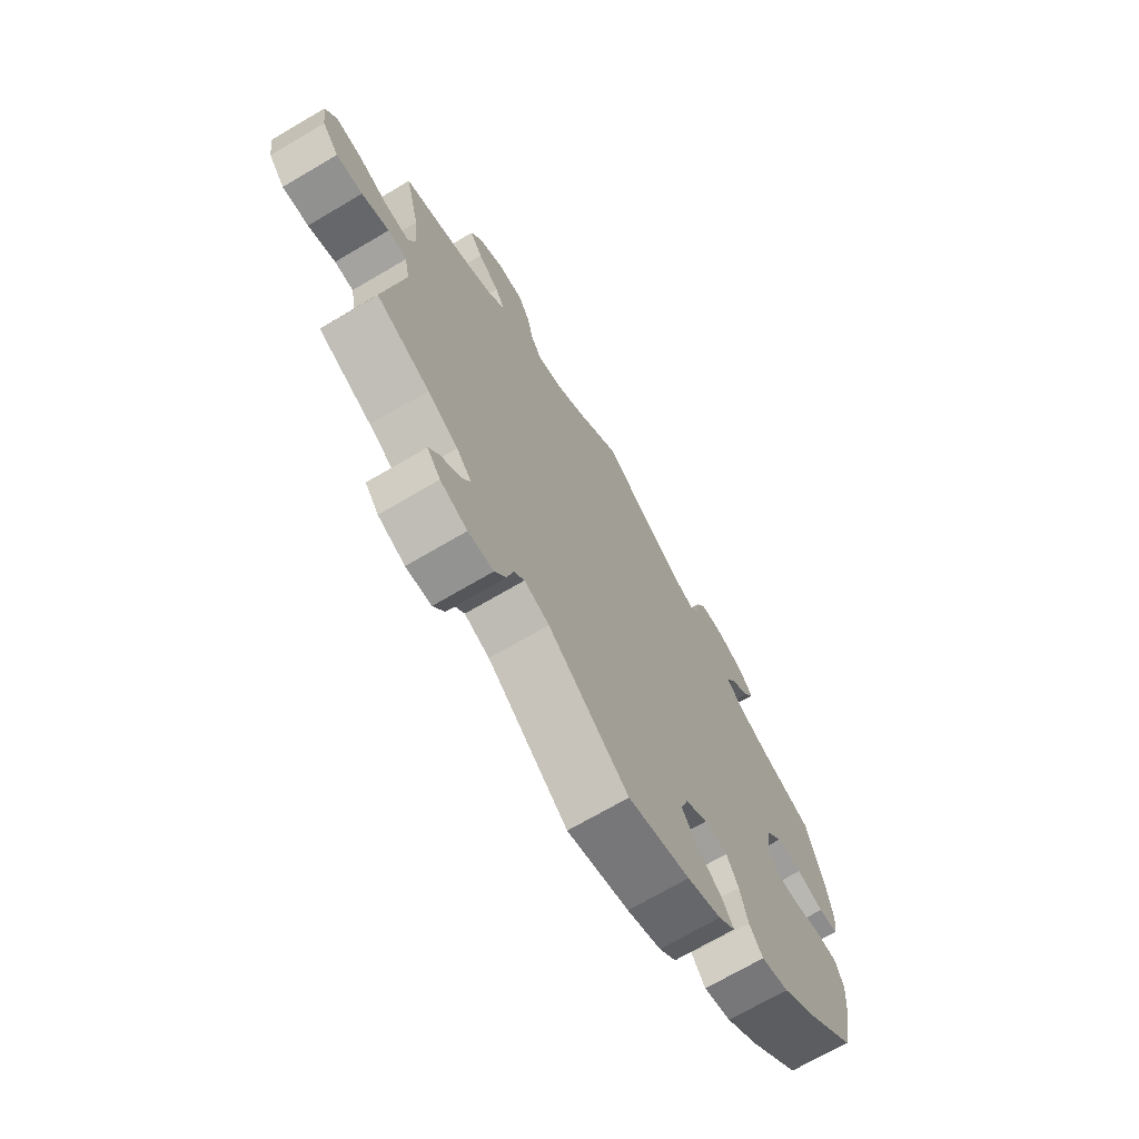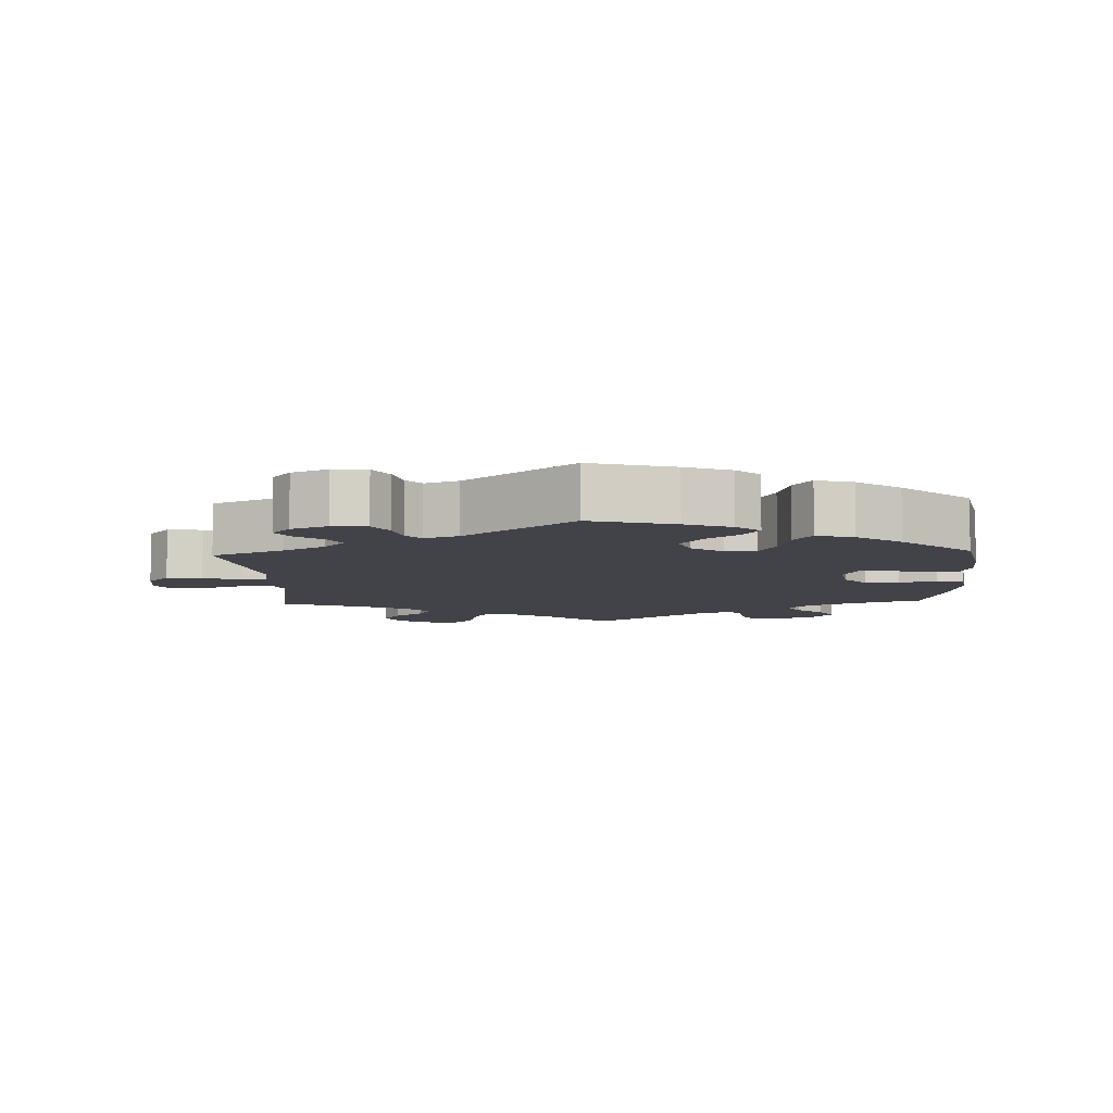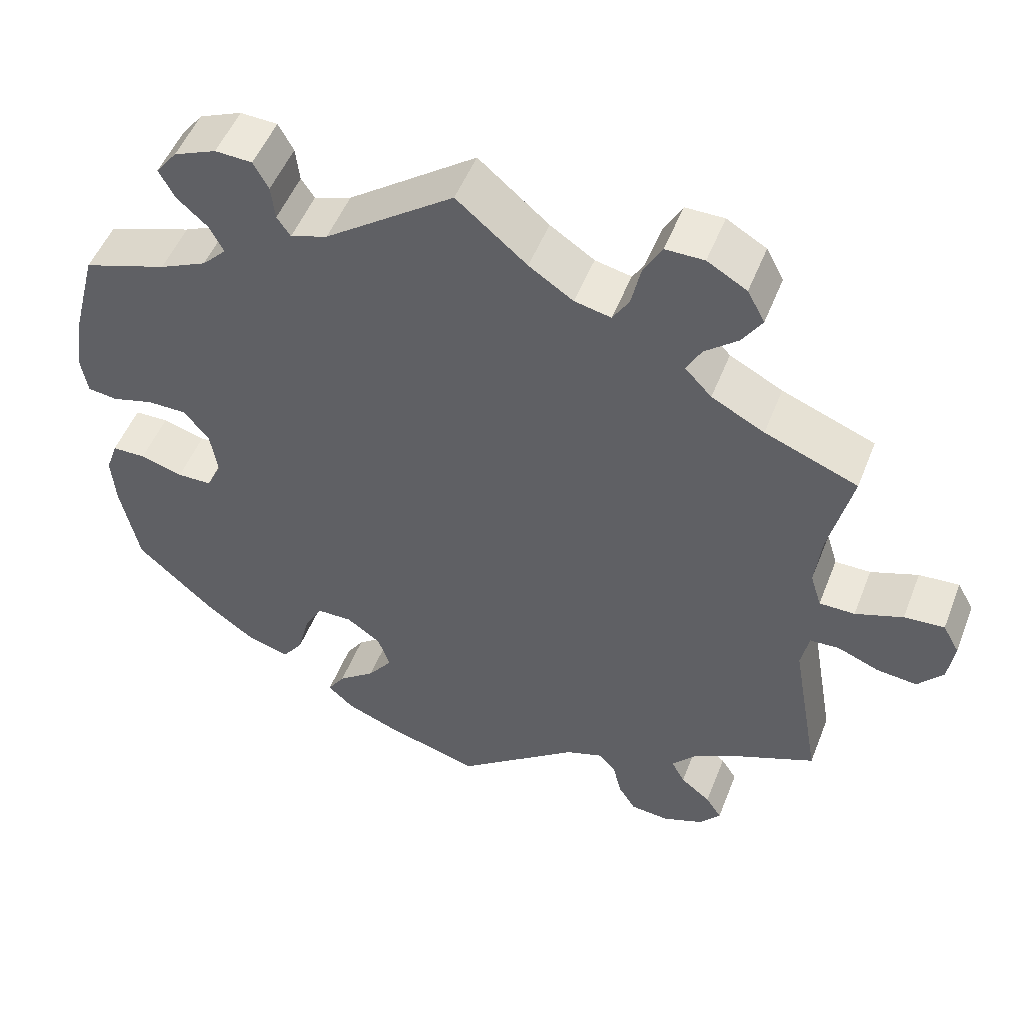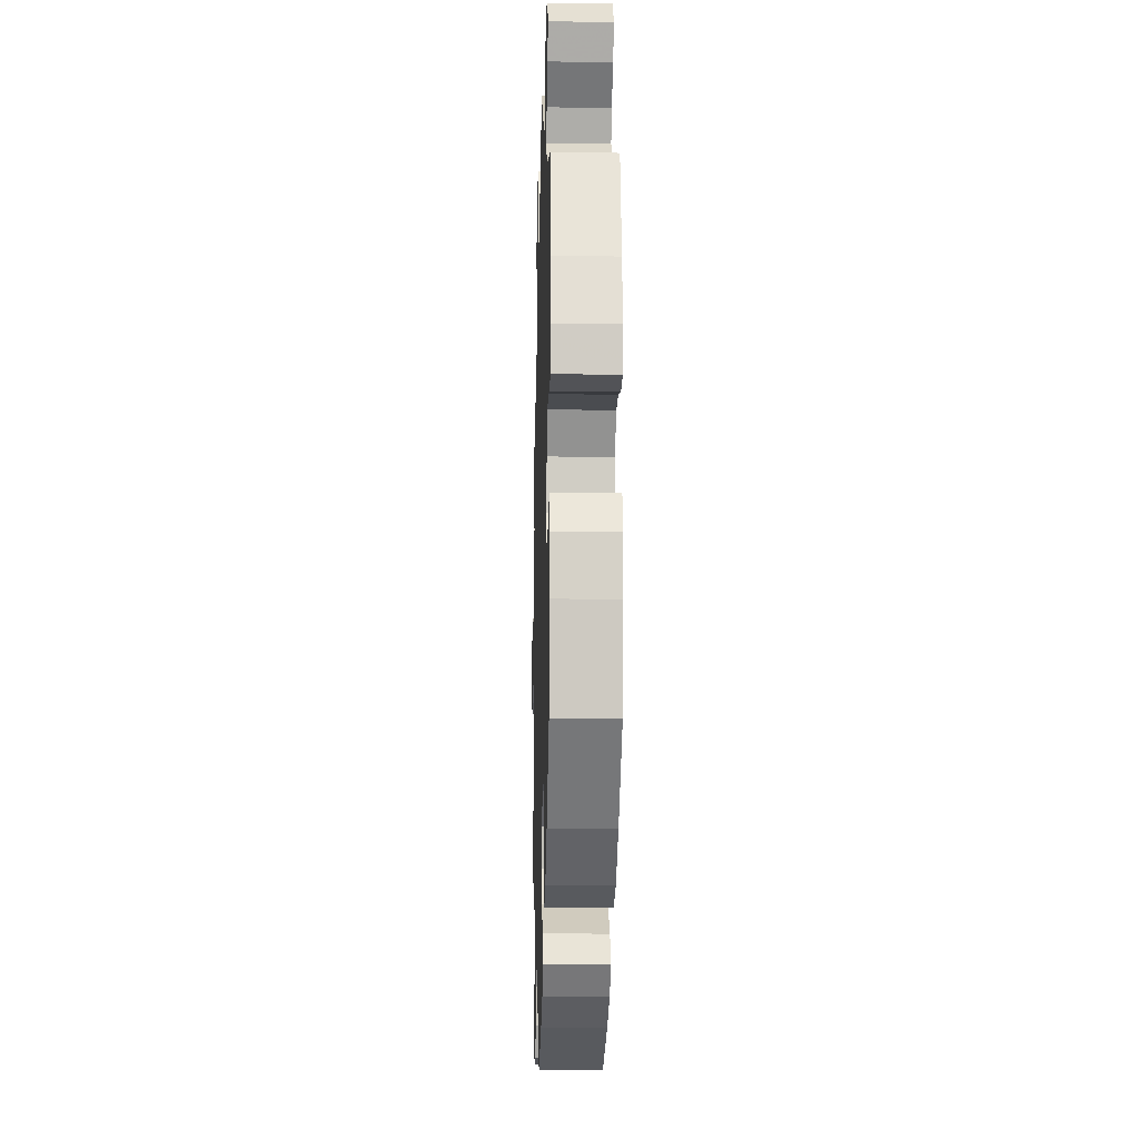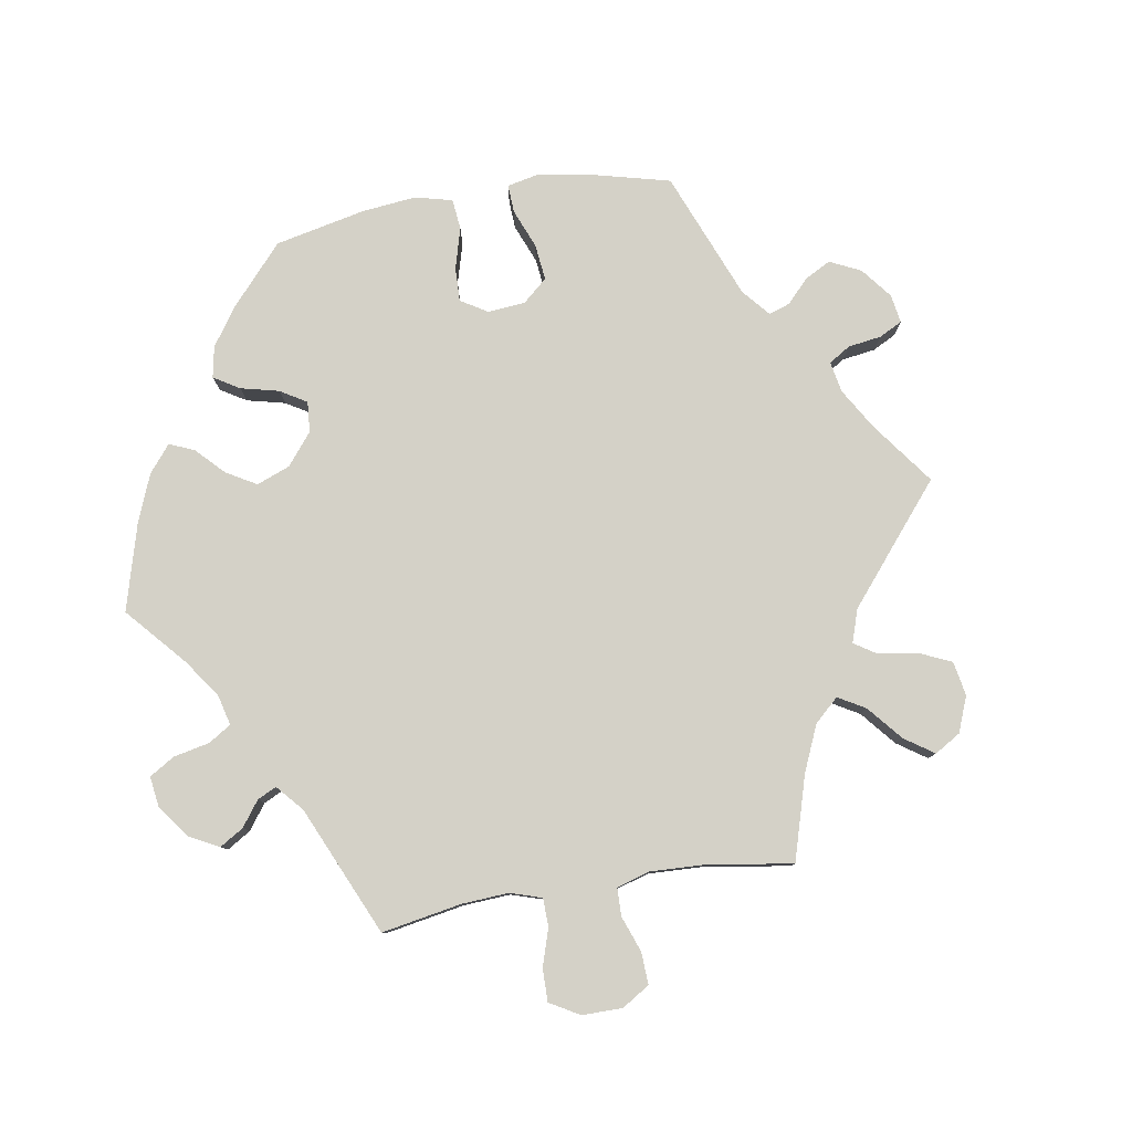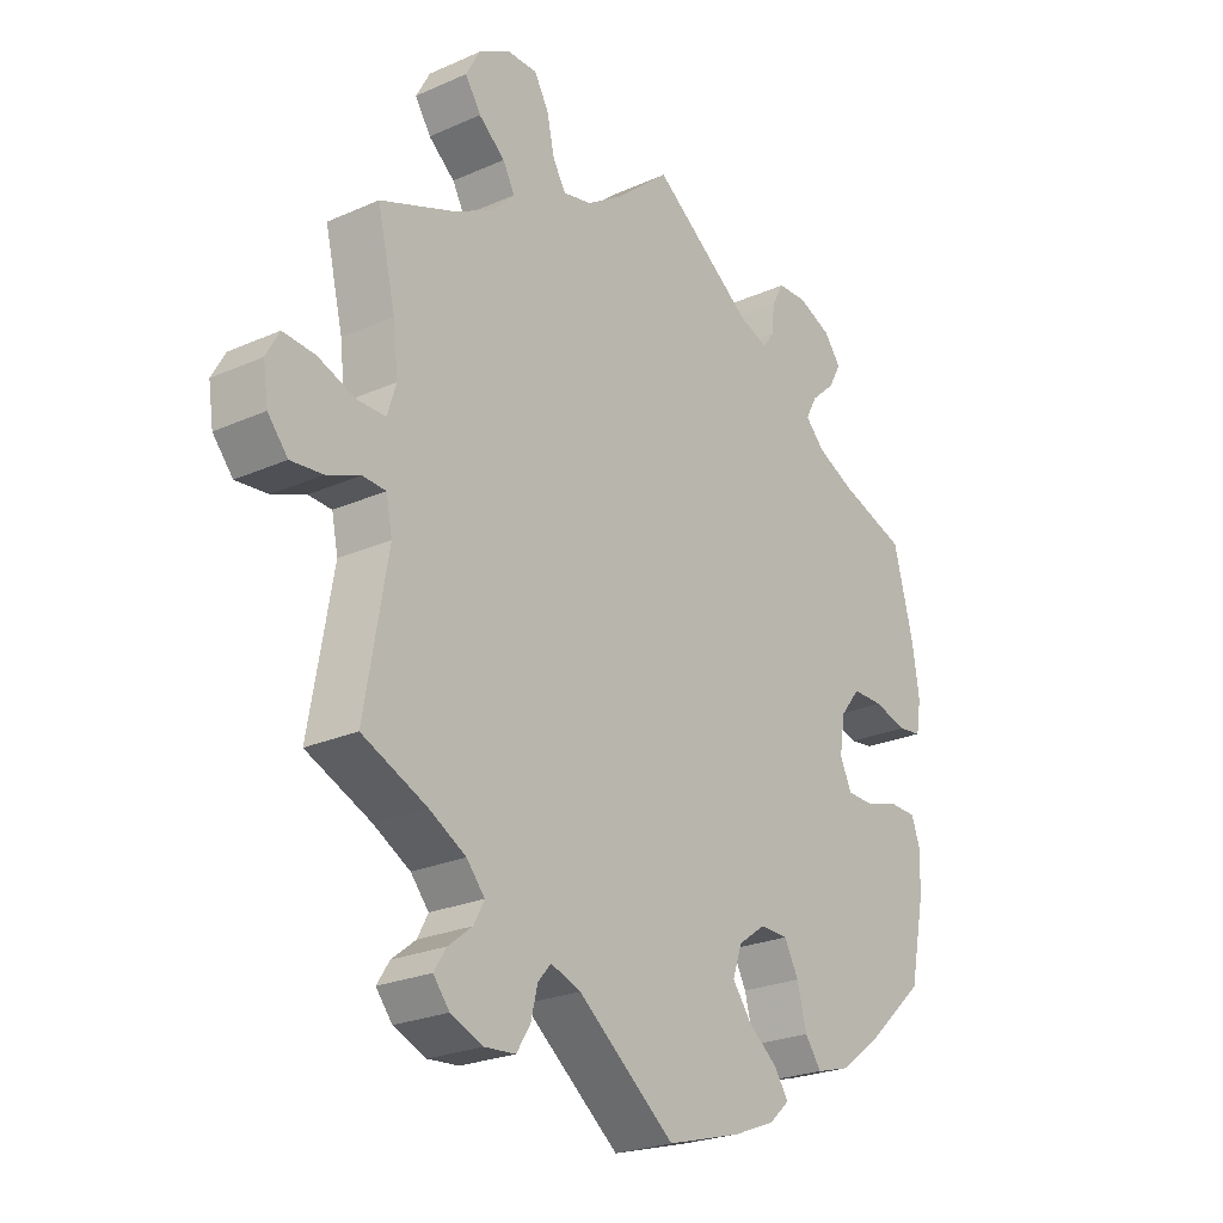
<metadata>
{"format":"obj","ext":"obj","renderer":"f3d","projection":"perspective","resolution":1024,"background":"white","views":[{"elev":-70.5,"azim":120.5,"up":"+Z"},{"elev":-7.6,"azim":-177.4,"up":"+Y"},{"elev":51.0,"azim":21.1,"up":"+Z"},{"elev":-14.8,"azim":-91.6,"up":"+Z"},{"elev":79.8,"azim":20.5,"up":"+Y"},{"elev":-24.2,"azim":126.3,"up":"+Z"}]}
</metadata>
<code>
v -0.523 0.07 -0.178
v -0.528 0.07 -0.113
v -0.513 0.07 -0.07
v -0.47 0.07 -0.069
v -0.416 0.07 -0.085
v -0.372 0.07 -0.084
v -0.353 0.07 -0.044
v -0.362 0.07 0.013
v -0.394 0.07 0.053
v -0.444 0.07 0.053
v -0.497 0.07 0.038
v -0.535 0.07 0.043
v -0.543 0.07 0.092
v -0.532 0.07 0.166
v -0.5 0.07 0.289
v -0.393 0.07 0.325
v -0.333 0.07 0.353
v -0.302 0.07 0.385
v -0.32 0.07 0.419
v -0.359 0.07 0.454
v -0.379 0.07 0.491
v -0.352 0.07 0.526
v -0.298 0.07 0.549
v -0.251 0.07 0.547
v -0.232 0.07 0.512
v -0.227 0.07 0.468
v -0.21 0.07 0.443
v -0.163 0.07 0.459
v 0 0.07 0.578
v 0.089 0.07 0.503
v 0.145 0.07 0.466
v 0.191 0.07 0.456
v 0.212 0.07 0.49
v 0.224 0.07 0.545
v 0.247 0.07 0.586
v 0.296 0.07 0.586
v 0.346 0.07 0.557
v 0.368 0.07 0.516
v 0.343 0.07 0.477
v 0.301 0.07 0.442
v 0.282 0.07 0.407
v 0.316 0.07 0.371
v 0.383 0.07 0.336
v 0.501 0.07 0.29
v 0.472 0.07 0.168
v 0.464 0.07 0.097
v 0.478 0.07 0.052
v 0.523 0.07 0.052
v 0.583 0.07 0.074
v 0.634 0.07 0.078
v 0.655 0.07 0.04
v 0.647 0.07 -0.014
v 0.615 0.07 -0.052
v 0.564 0.07 -0.047
v 0.511 0.07 -0.026
v 0.474 0.07 -0.028
v 0.464 0.07 -0.077
v 0.501 0.07 -0.289
v 0.398 0.07 -0.334
v 0.339 0.07 -0.367
v 0.31 0.07 -0.401
v 0.327 0.07 -0.433
v 0.365 0.07 -0.463
v 0.385 0.07 -0.494
v 0.359 0.07 -0.526
v 0.307 0.07 -0.547
v 0.258 0.07 -0.543
v 0.236 0.07 -0.508
v 0.225 0.07 -0.463
v 0.204 0.07 -0.439
v 0.156 0.07 -0.456
v 0.001 0.07 -0.578
v -0.119 0.07 -0.544
v -0.185 0.07 -0.518
v -0.218 0.07 -0.488
v -0.196 0.07 -0.454
v -0.149 0.07 -0.417
v -0.118 0.07 -0.375
v -0.133 0.07 -0.331
v -0.177 0.07 -0.3
v -0.222 0.07 -0.301
v -0.245 0.07 -0.344
v -0.26 0.07 -0.403
v -0.286 0.07 -0.439
v -0.339 0.07 -0.424
v -0.402 0.07 -0.378
v -0.5 0.07 -0.289
v -0.523 0 -0.178
v -0.528 0 -0.113
v -0.513 0 -0.07
v -0.47 0 -0.069
v -0.416 0 -0.085
v -0.372 0 -0.084
v -0.353 0 -0.044
v -0.362 0 0.013
v -0.394 0 0.053
v -0.444 0 0.053
v -0.497 0 0.038
v -0.535 0 0.043
v -0.543 0 0.092
v -0.532 0 0.166
v -0.5 0 0.289
v -0.393 0 0.325
v -0.333 0 0.353
v -0.302 0 0.385
v -0.32 0 0.419
v -0.359 0 0.454
v -0.379 0 0.491
v -0.352 0 0.526
v -0.298 0 0.549
v -0.251 0 0.547
v -0.232 0 0.512
v -0.227 0 0.468
v -0.21 0 0.443
v -0.163 0 0.459
v 0 0 0.578
v 0.089 0 0.503
v 0.145 0 0.466
v 0.191 0 0.456
v 0.212 0 0.49
v 0.224 0 0.545
v 0.247 0 0.586
v 0.296 0 0.586
v 0.346 0 0.557
v 0.368 0 0.516
v 0.343 0 0.477
v 0.301 0 0.442
v 0.282 0 0.407
v 0.316 0 0.371
v 0.383 0 0.336
v 0.501 0 0.29
v 0.472 0 0.168
v 0.464 0 0.097
v 0.478 0 0.052
v 0.523 0 0.052
v 0.583 0 0.074
v 0.634 0 0.078
v 0.655 0 0.04
v 0.647 0 -0.014
v 0.615 0 -0.052
v 0.564 0 -0.047
v 0.511 0 -0.026
v 0.474 0 -0.028
v 0.464 0 -0.077
v 0.501 0 -0.289
v 0.398 0 -0.334
v 0.339 0 -0.367
v 0.31 0 -0.401
v 0.327 0 -0.433
v 0.365 0 -0.463
v 0.385 0 -0.494
v 0.359 0 -0.526
v 0.307 0 -0.547
v 0.258 0 -0.543
v 0.236 0 -0.508
v 0.225 0 -0.463
v 0.204 0 -0.439
v 0.156 0 -0.456
v 0.001 0 -0.578
v -0.119 0 -0.544
v -0.185 0 -0.518
v -0.218 0 -0.488
v -0.196 0 -0.454
v -0.149 0 -0.417
v -0.118 0 -0.375
v -0.133 0 -0.331
v -0.177 0 -0.3
v -0.222 0 -0.301
v -0.245 0 -0.344
v -0.26 0 -0.403
v -0.286 0 -0.439
v -0.339 0 -0.424
v -0.402 0 -0.378
v -0.5 0 -0.289
f 82 83 84 85
f 81 82 85 86
f 74 75 76 77
f 74 77 78
f 71 72 73 74
f 70 71 74 78
f 66 67 68 69
f 66 69 70
f 65 66 70
f 62 63 64 65
f 61 62 65 70
f 60 61 70 78
f 57 58 59
f 56 57 59 60
f 52 53 54 55
f 52 55 56
f 51 52 56
f 48 49 50 51
f 47 48 51 56
f 46 47 56 60
f 43 44 45
f 42 43 45 46
f 41 42 46 60
f 37 38 39 40
f 37 40 41
f 36 37 41
f 33 34 35 36
f 32 33 36 41
f 31 32 41 60
f 28 29 30
f 27 28 30 31
f 23 24 25 26
f 23 26 27
f 22 23 27
f 19 20 21 22
f 18 19 22 27
f 17 18 27 31
f 13 14 15 16
f 10 11 12 13
f 9 10 13 16
f 8 9 16 17
f 2 3 4 5
f 2 5 6
f 1 2 6
f 81 86 87 1
f 31 60 78 79
f 31 79 80
f 7 8 17 31
f 6 7 31 80
f 1 6 80 81
f 172 171 170 169
f 173 172 169 168
f 164 163 162 161
f 165 164 161
f 161 160 159 158
f 165 161 158 157
f 156 155 154 153
f 157 156 153
f 157 153 152
f 152 151 150 149
f 157 152 149 148
f 165 157 148 147
f 146 145 144
f 147 146 144 143
f 142 141 140 139
f 143 142 139
f 143 139 138
f 138 137 136 135
f 143 138 135 134
f 147 143 134 133
f 132 131 130
f 133 132 130 129
f 147 133 129 128
f 127 126 125 124
f 128 127 124
f 128 124 123
f 123 122 121 120
f 128 123 120 119
f 147 128 119 118
f 117 116 115
f 118 117 115 114
f 113 112 111 110
f 114 113 110
f 114 110 109
f 109 108 107 106
f 114 109 106 105
f 118 114 105 104
f 103 102 101 100
f 100 99 98 97
f 103 100 97 96
f 104 103 96 95
f 92 91 90 89
f 93 92 89
f 93 89 88
f 88 174 173 168
f 166 165 147 118
f 167 166 118
f 118 104 95 94
f 167 118 94 93
f 168 167 93 88
f 1 88 89 2
f 2 89 90 3
f 3 90 91 4
f 4 91 92 5
f 5 92 93 6
f 6 93 94 7
f 7 94 95 8
f 8 95 96 9
f 9 96 97 10
f 10 97 98 11
f 11 98 99 12
f 12 99 100 13
f 13 100 101 14
f 14 101 102 15
f 15 102 103 16
f 16 103 104 17
f 17 104 105 18
f 18 105 106 19
f 19 106 107 20
f 20 107 108 21
f 21 108 109 22
f 22 109 110 23
f 23 110 111 24
f 24 111 112 25
f 25 112 113 26
f 26 113 114 27
f 27 114 115 28
f 28 115 116 29
f 29 116 117 30
f 30 117 118 31
f 31 118 119 32
f 32 119 120 33
f 33 120 121 34
f 34 121 122 35
f 35 122 123 36
f 36 123 124 37
f 37 124 125 38
f 38 125 126 39
f 39 126 127 40
f 40 127 128 41
f 41 128 129 42
f 42 129 130 43
f 43 130 131 44
f 44 131 132 45
f 45 132 133 46
f 46 133 134 47
f 47 134 135 48
f 48 135 136 49
f 49 136 137 50
f 50 137 138 51
f 51 138 139 52
f 52 139 140 53
f 53 140 141 54
f 54 141 142 55
f 55 142 143 56
f 56 143 144 57
f 57 144 145 58
f 58 145 146 59
f 59 146 147 60
f 60 147 148 61
f 61 148 149 62
f 62 149 150 63
f 63 150 151 64
f 64 151 152 65
f 65 152 153 66
f 66 153 154 67
f 67 154 155 68
f 68 155 156 69
f 69 156 157 70
f 70 157 158 71
f 71 158 159 72
f 72 159 160 73
f 73 160 161 74
f 74 161 162 75
f 75 162 163 76
f 76 163 164 77
f 77 164 165 78
f 78 165 166 79
f 79 166 167 80
f 80 167 168 81
f 81 168 169 82
f 82 169 170 83
f 83 170 171 84
f 84 171 172 85
f 85 172 173 86
f 86 173 174 87
f 87 174 88 1

</code>
